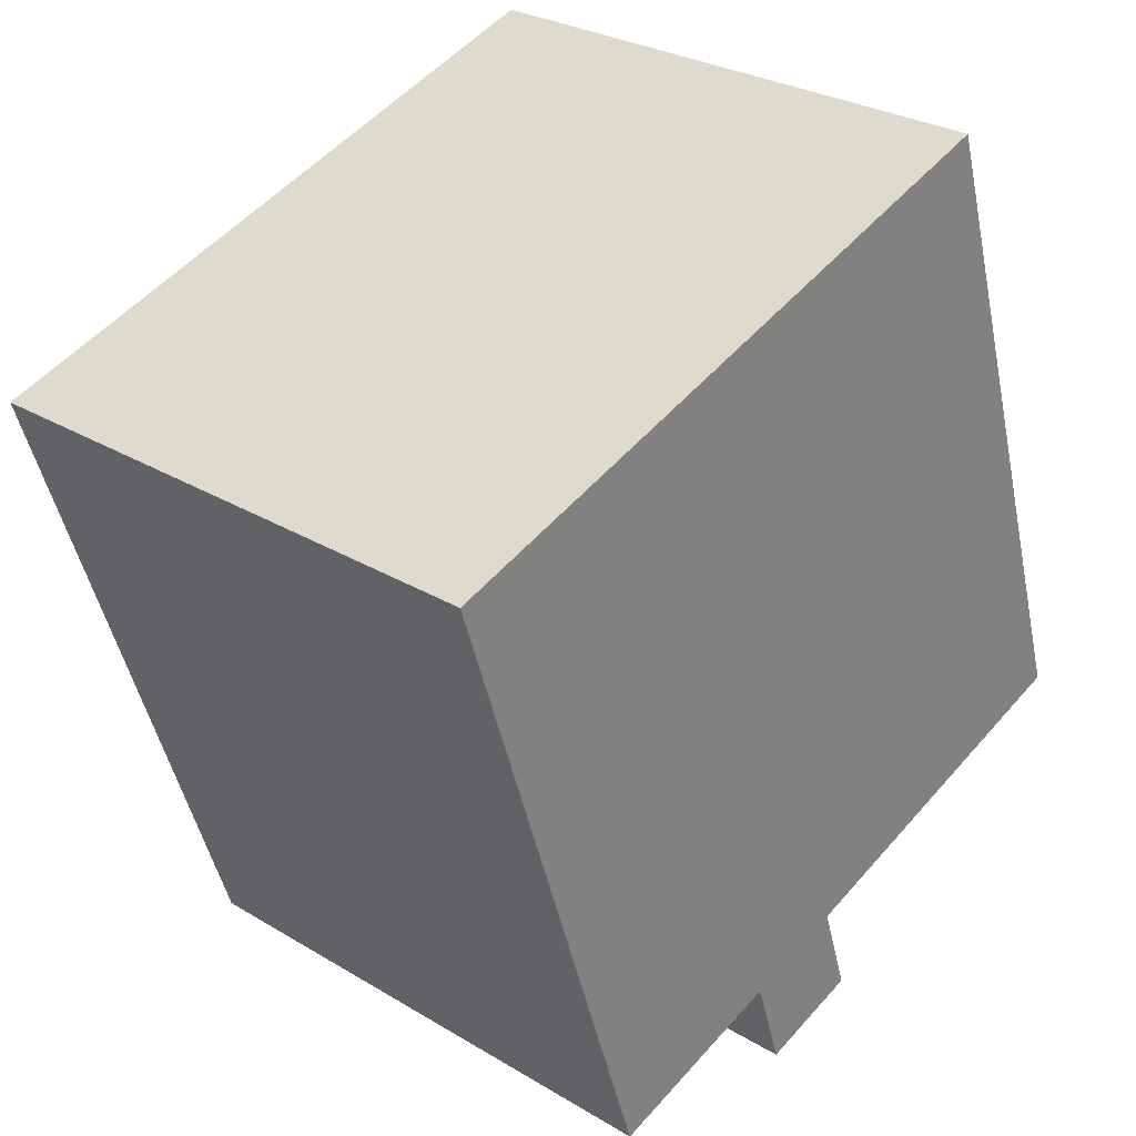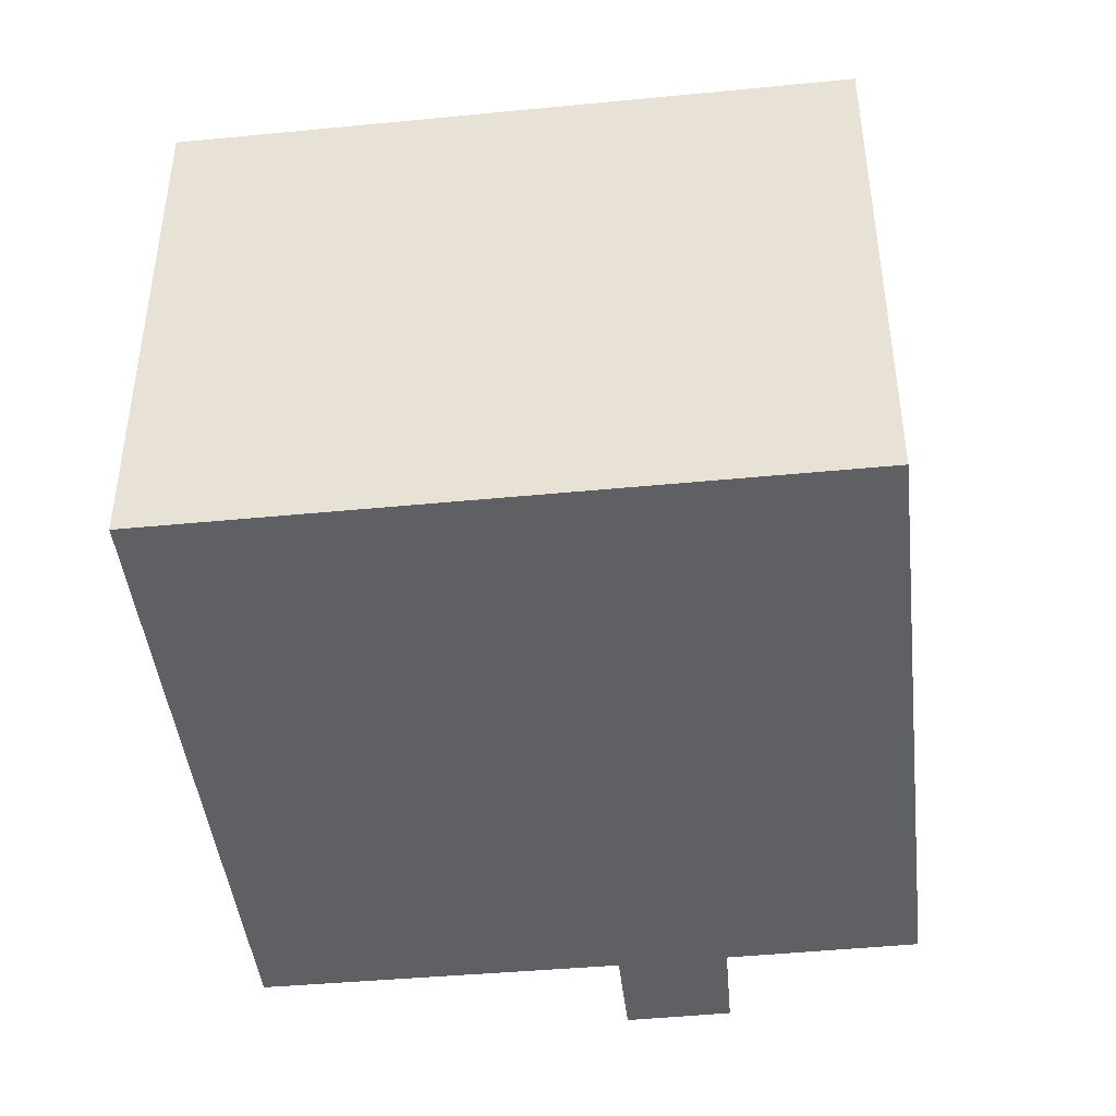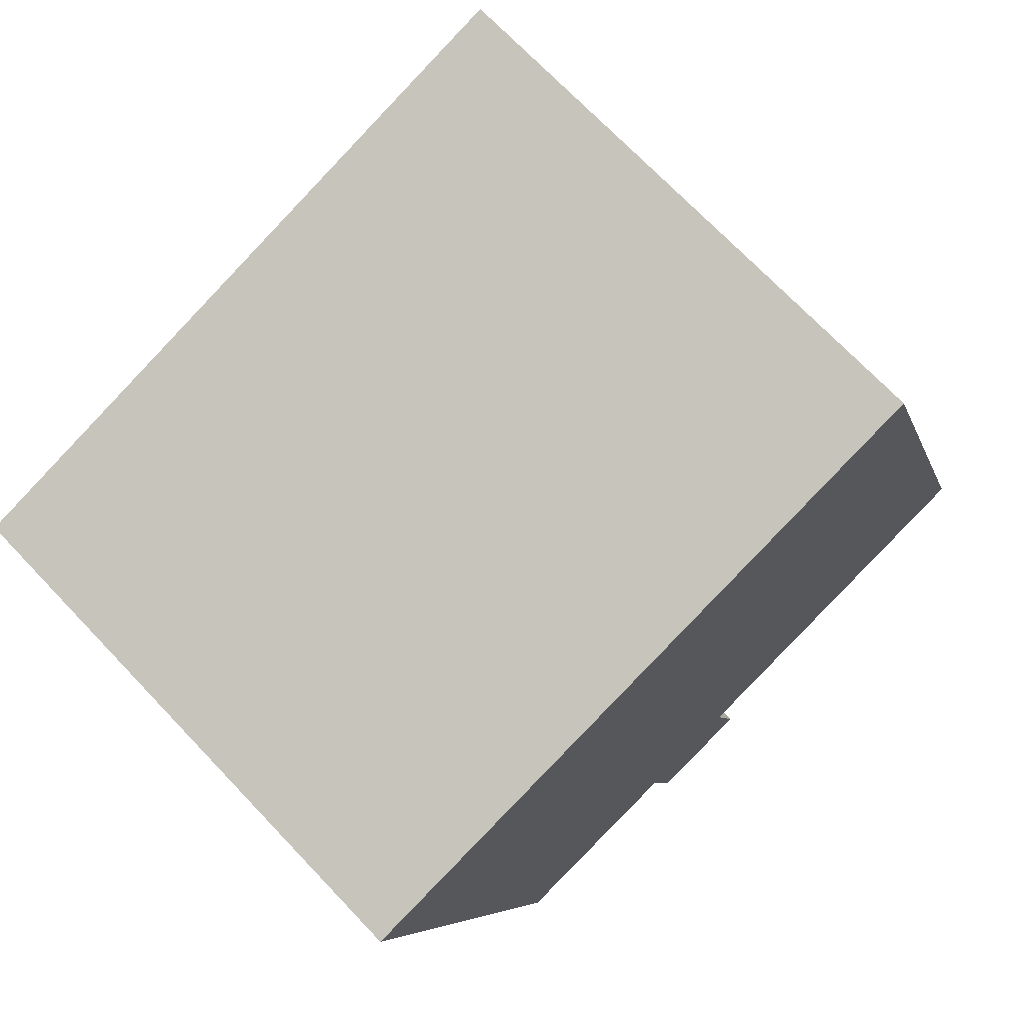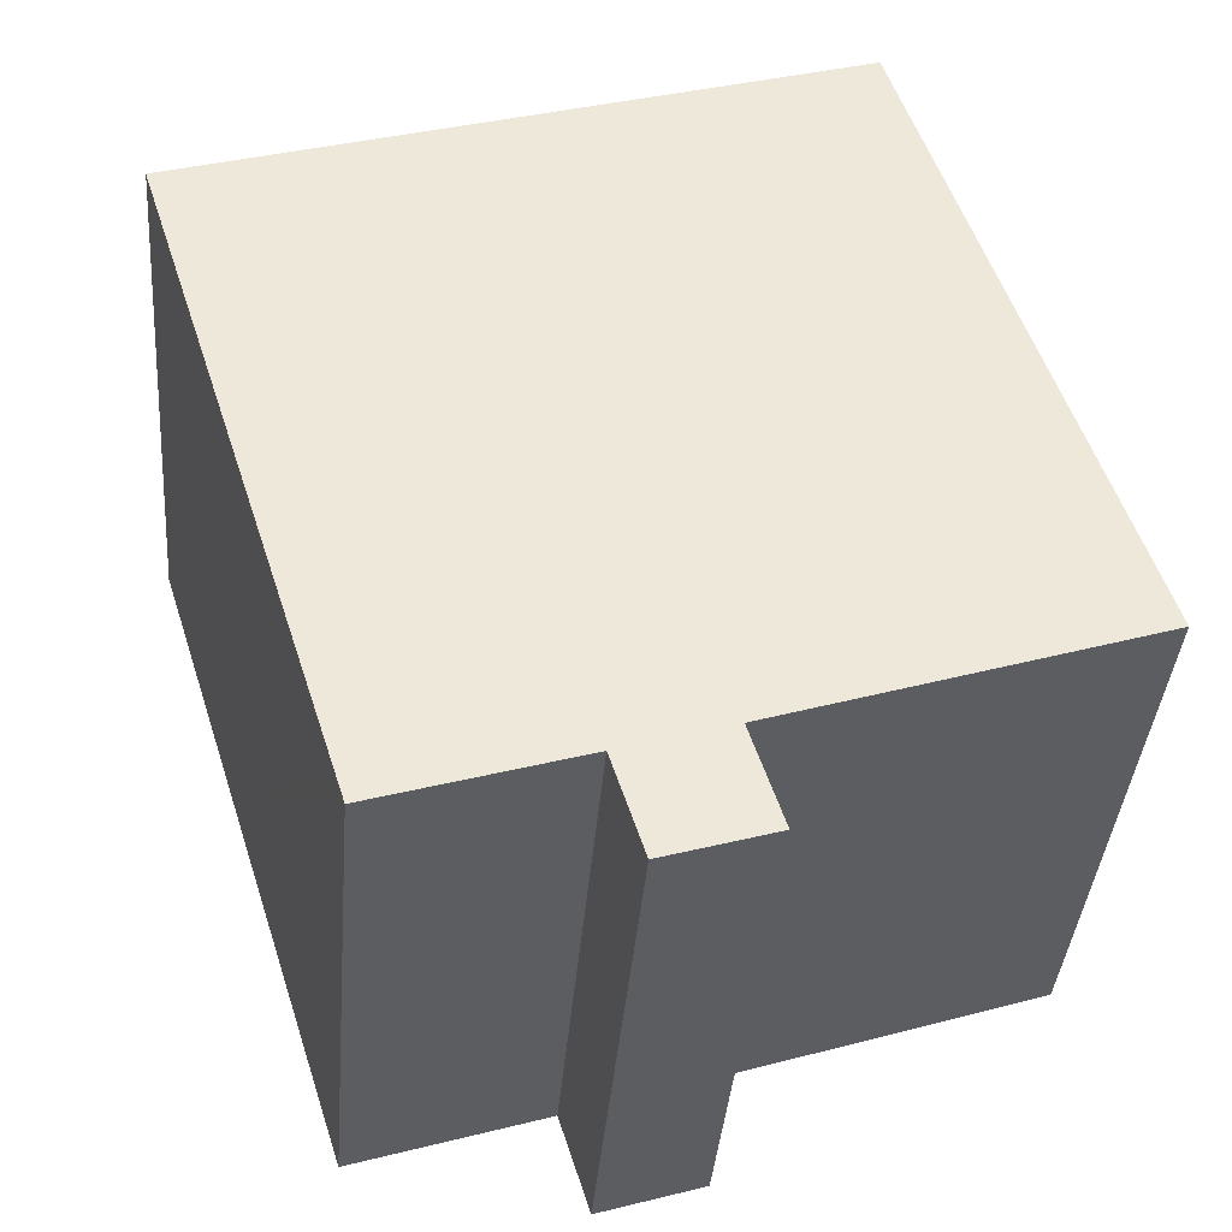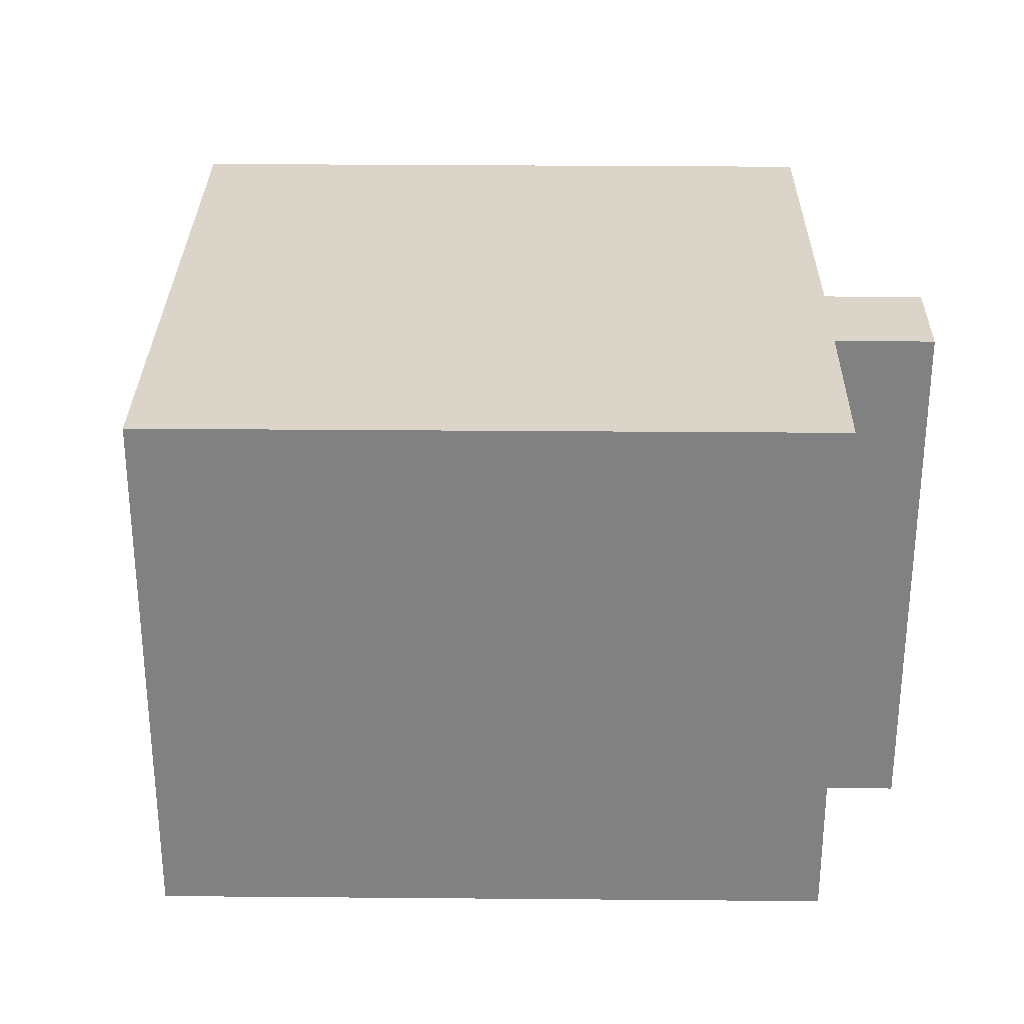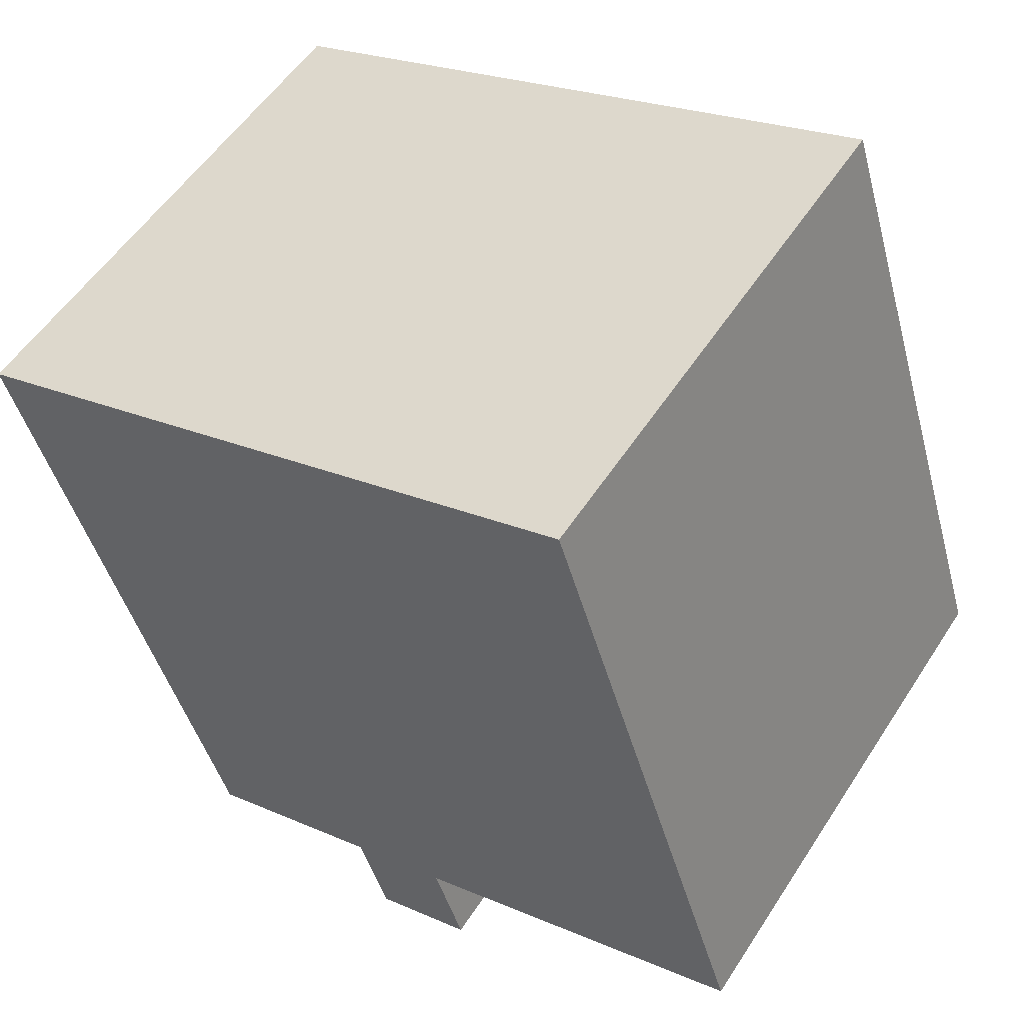
<metadata>
{"format":"obj","ext":"obj","renderer":"f3d","projection":"perspective","resolution":1024,"background":"white","views":[{"elev":28.6,"azim":132.0,"up":"+Z"},{"elev":-44.3,"azim":24.2,"up":"+Y"},{"elev":71.5,"azim":136.4,"up":"+Z"},{"elev":-38.8,"azim":175.3,"up":"+Z"},{"elev":29.4,"azim":108.5,"up":"+Y"},{"elev":54.2,"azim":-147.7,"up":"+Z"}]}
</metadata>
<code>
v  6.652 11.33 -4.349
v  7.283 11.33 -2.384
v  8.791 11.33 -5.009
v  15.95 11.33 3.877
v  13.15 11.33 10.53
v  17.63 11.33 9.097
v  14.23 11.33 -1.503
v  13.47 11.33 -3.856
v  4.271 11.33 13.36
v  13.34 11.33 -4.266
v  13.15 11.33 -4.207
v  9.422 11.33 -3.044
v  0 11.33 6.936e-16
v  2.644 11.33 8.271
v  6.652 2.663e-16 -4.349
v  7.283 1.46e-16 -2.384
v  0 0 0
v  4.271 -8.181e-16 13.36
v  2.644 -5.065e-16 8.271
v  13.34 2.612e-16 -4.266
v  9.422 1.864e-16 -3.044
v  13.15 2.576e-16 -4.207
v  8.791 3.067e-16 -5.009
v  13.15 -6.445e-16 10.53
v  17.63 -5.57e-16 9.097
v  15.95 -2.374e-16 3.877
v  13.47 2.361e-16 -3.856
v  14.23 9.203e-17 -1.503
g defaultobject
f 1 2 3
f 4 5 6
f 5 4 7
f 5 7 8
f 5 8 9
f 9 8 10
f 9 10 11
f 9 11 12
f 9 12 3
f 9 3 2
f 9 2 13
f 9 13 14
f 15 2 1
f 2 15 16
f 17 14 13
f 14 17 9
f 9 17 18
f 18 17 19
f 16 13 2
f 13 16 17
f 20 11 10
f 11 20 12
f 12 20 21
f 21 20 22
f 23 1 3
f 1 23 15
f 18 5 9
f 5 18 6
f 6 18 24
f 6 24 25
f 25 4 6
f 4 25 7
f 7 25 8
f 8 25 26
f 8 26 10
f 10 26 27
f 10 27 20
f 27 26 28
f 21 3 12
f 3 21 23
f 27 22 20
f 22 27 28
f 22 28 21
f 21 28 26
f 21 26 25
f 21 25 15
f 15 25 16
f 16 25 24
f 16 24 17
f 17 24 18
f 17 18 19
f 15 23 21

</code>
